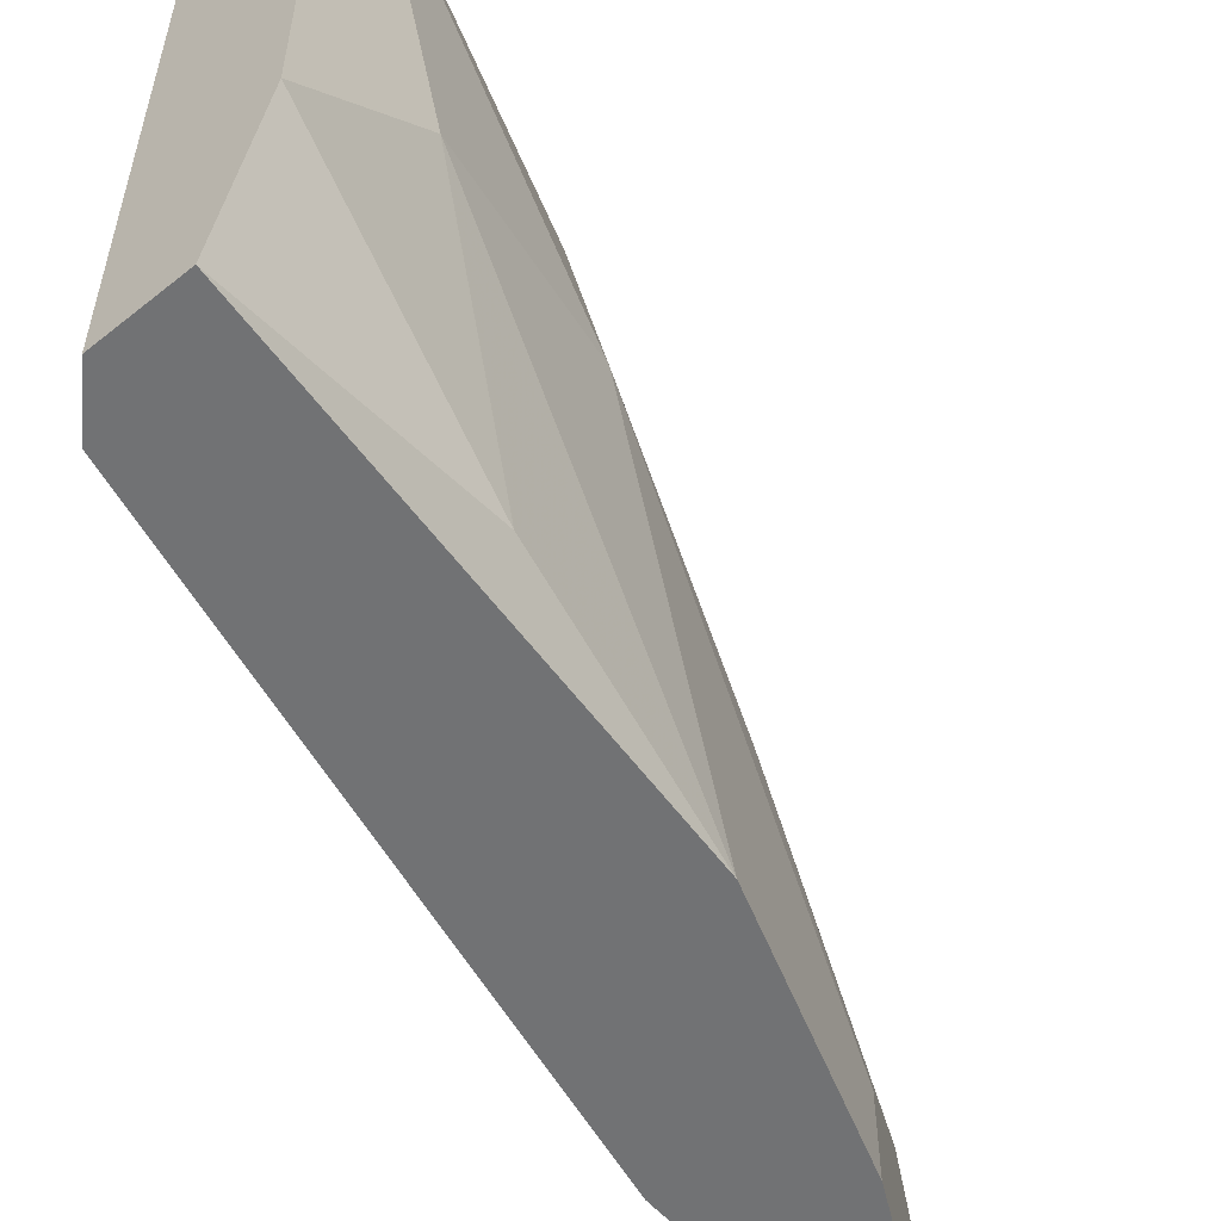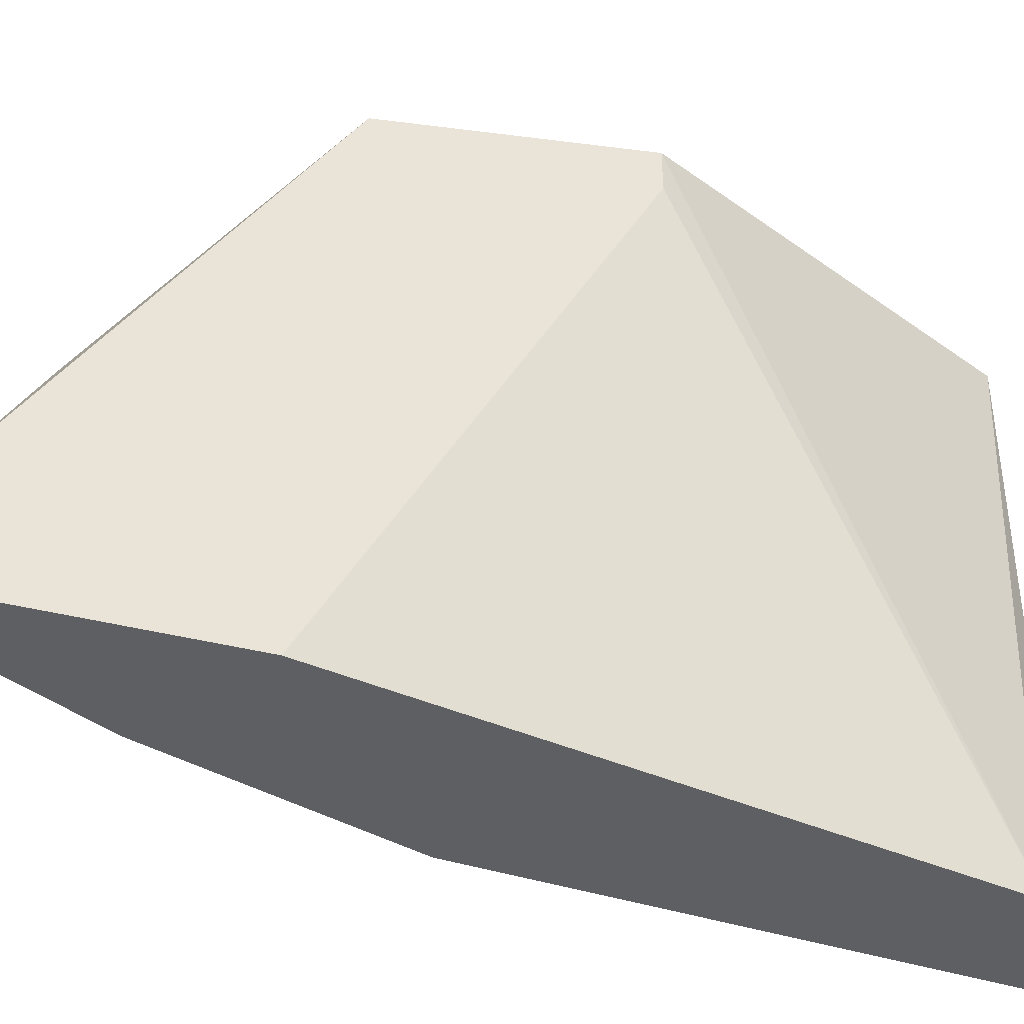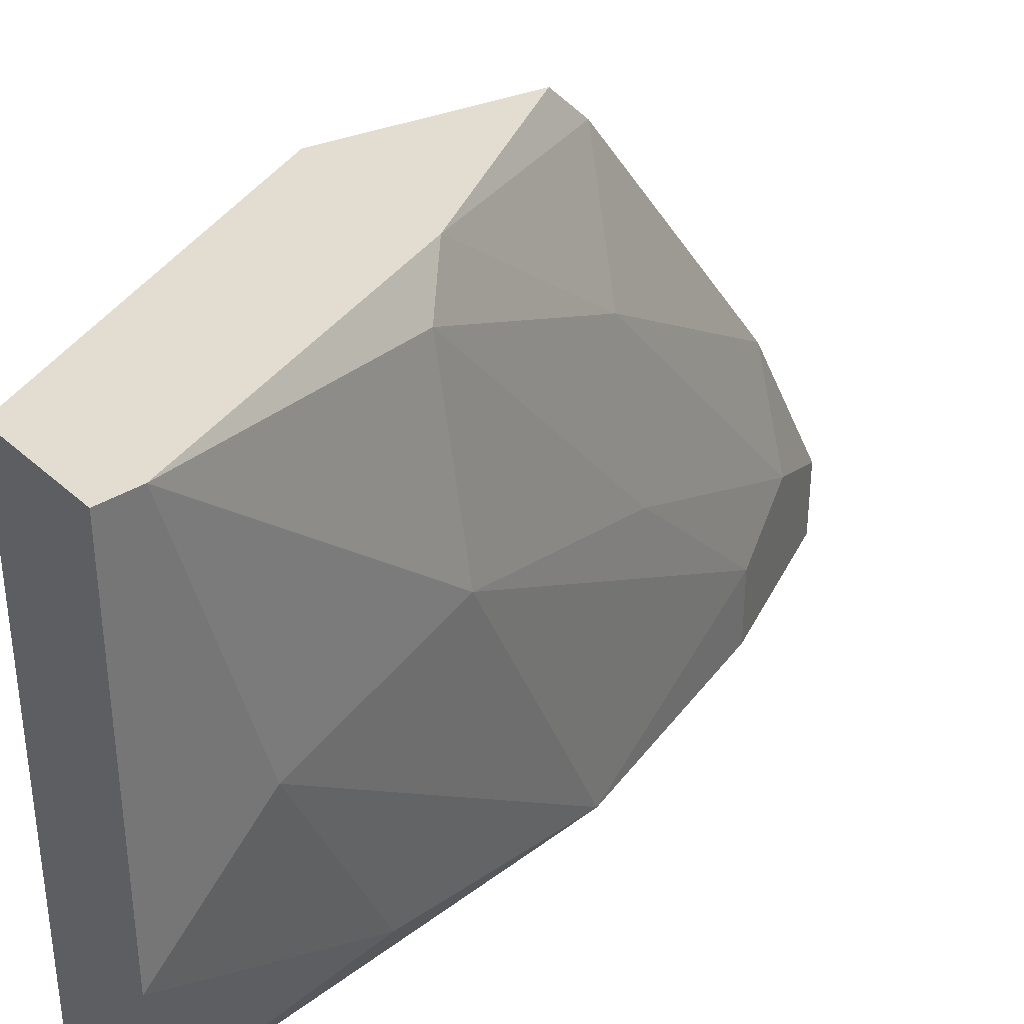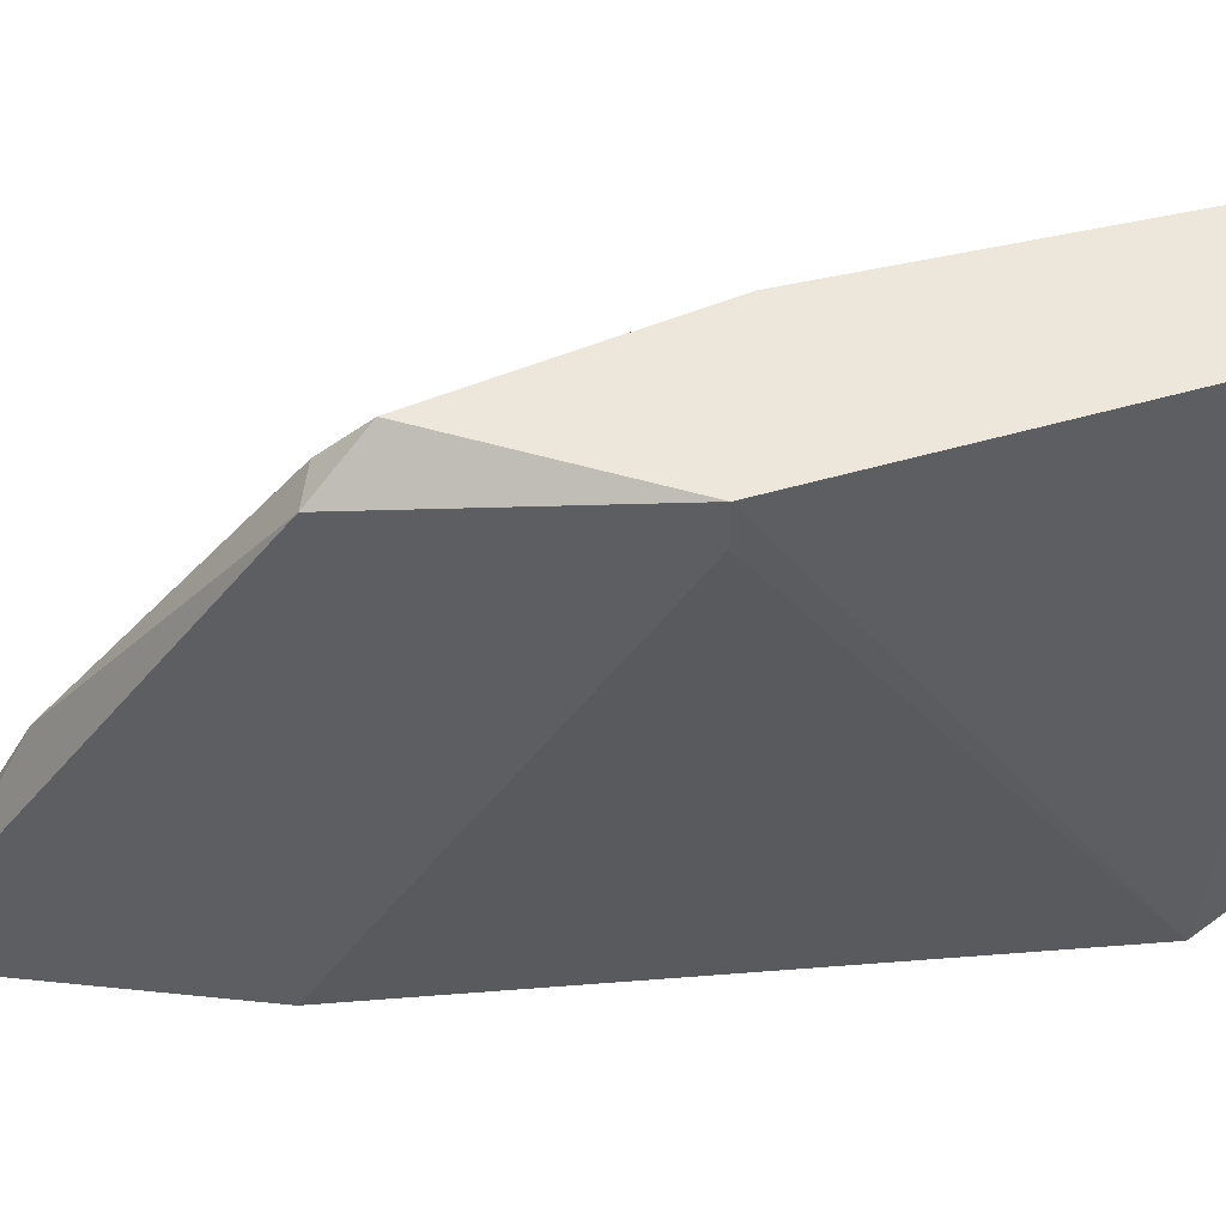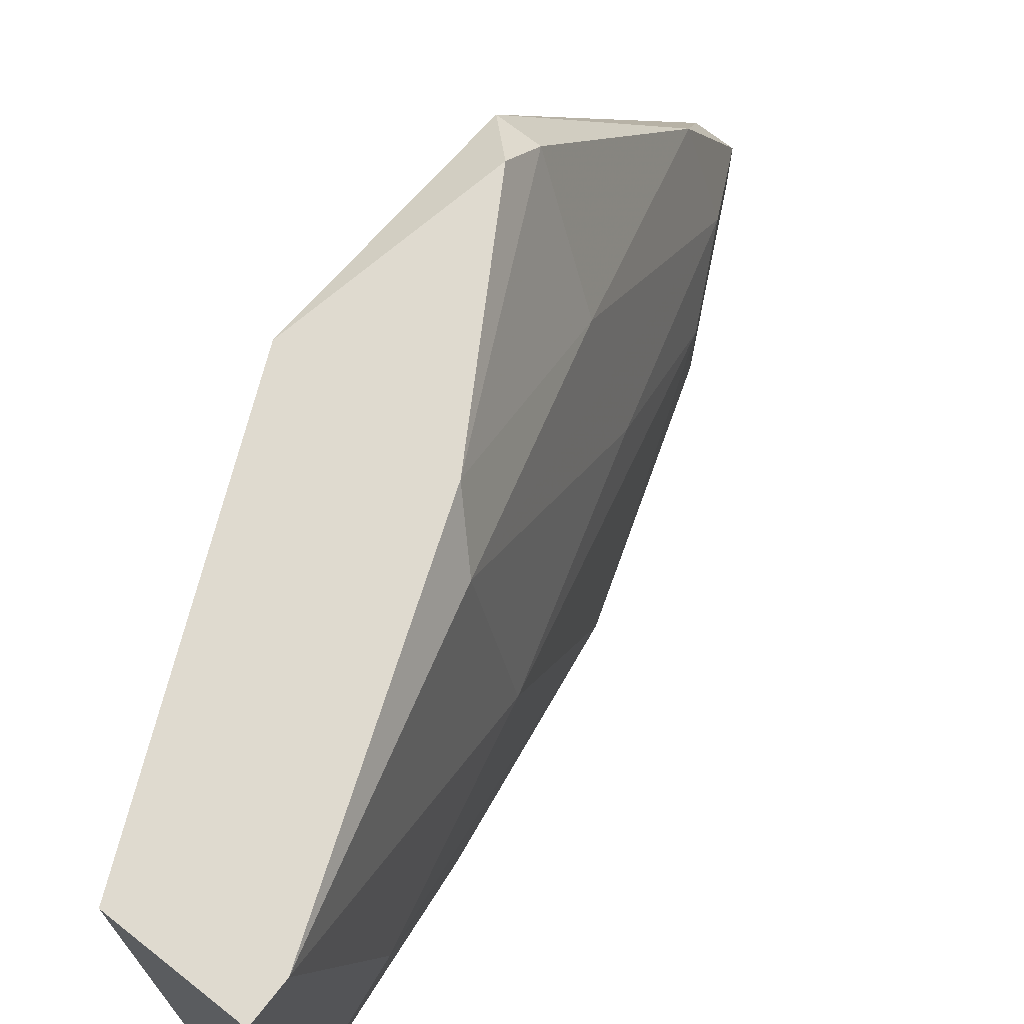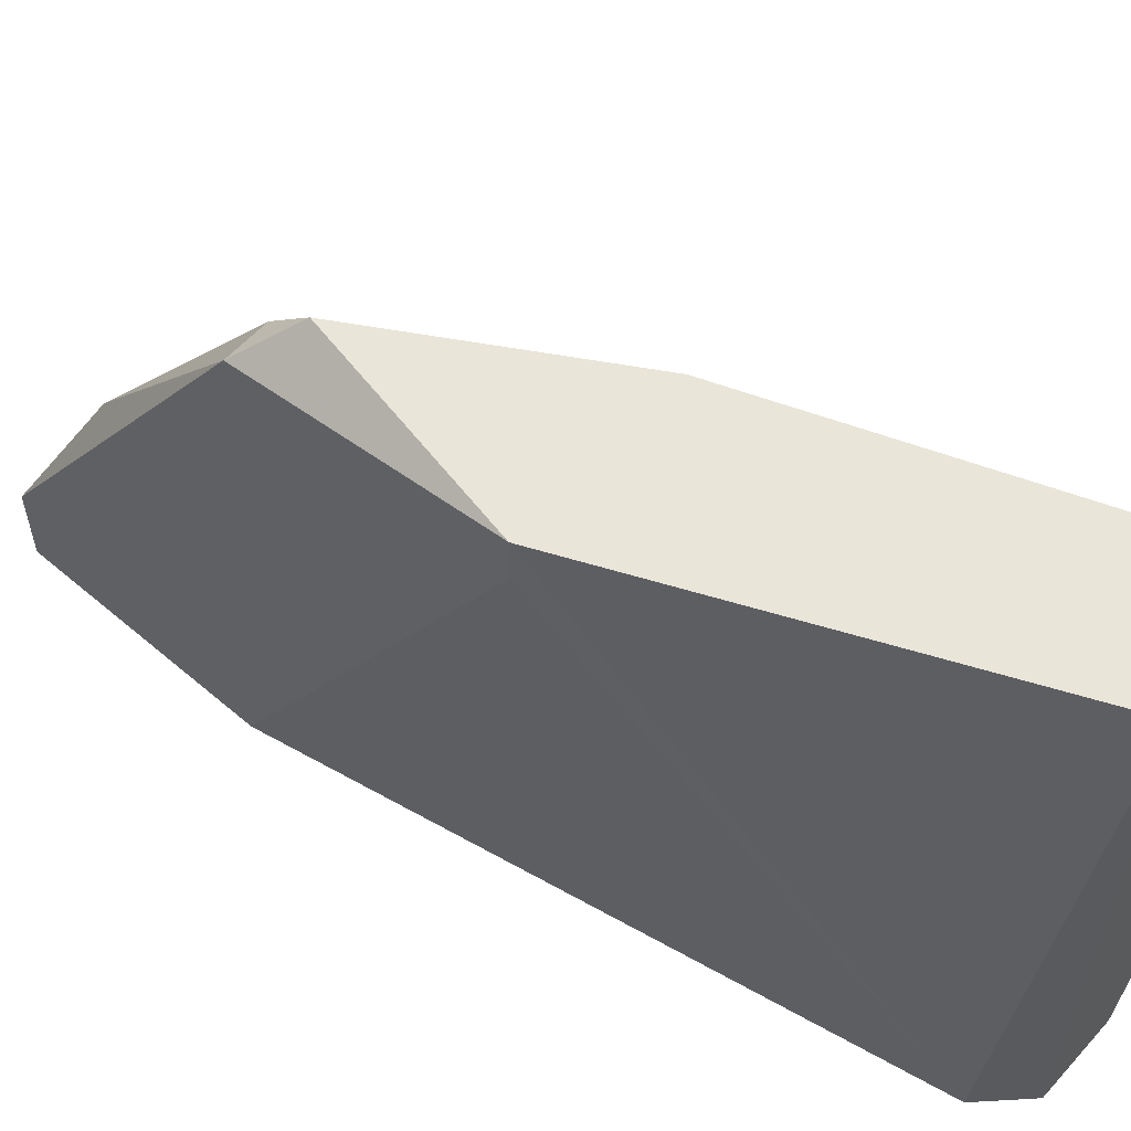
<metadata>
{"format":"obj","ext":"obj","renderer":"f3d","projection":"perspective","resolution":1024,"background":"white","views":[{"elev":-55.5,"azim":40.0,"up":"+Z"},{"elev":-39.6,"azim":-107.8,"up":"+Z"},{"elev":35.4,"azim":50.0,"up":"+Z"},{"elev":51.2,"azim":-83.6,"up":"+Z"},{"elev":70.8,"azim":38.2,"up":"+Z"},{"elev":58.2,"azim":-48.5,"up":"+Z"}]}
</metadata>
<code>
v 0.01209 0.007887 -0.01001
v 0.008521 0.0136 -0.000715
v 0.008521 0.01432 -0.00143
v 0.00995 0.004311 -0.01072
v 0.007806 0.01932 -0.01072
v 0.01281 0.004311 -0.000715
v 0.007806 0.01003 -0.000715
v 0.00995 0.01646 -0.009292
v 0.01066 0.003595 -0.000715
v 0.01209 0.003595 -0.01072
v 0.007806 0.01503 -0.01072
v 0.01138 0.01217 -0.01072
v 0.01138 0.009316 -0.00143
v 0.01209 0.009316 -0.005006
v 0.008521 0.01789 -0.006433
v 0.01281 0.003595 -0.007864
v 0.007806 0.01432 -0.00143
v 0.01281 0.005741 -0.005719
v 0.008521 0.01932 -0.01072
v 0.01281 0.003595 -0.000715
v 0.01066 0.003595 -0.01072
v 0.009235 0.01789 -0.008577
v 0.007806 0.01003 -0.00143
v 0.007806 0.01932 -0.009292
v 0.00995 0.0136 -0.003575
v 0.01066 0.01003 -0.000715
v 0.008521 0.01932 -0.009292
v 0.00995 0.01646 -0.01072
v 0.01066 0.0136 -0.006433
f 22 13 29
f 6 2 7
f 7 4 9
f 6 7 9
f 4 5 10
f 5 4 11
f 7 5 11
f 1 10 12
f 10 5 12
f 12 8 14
f 13 6 14
f 10 1 16
f 9 10 16
f 2 3 17
f 7 2 17
f 5 7 17
f 3 15 17
f 1 12 18
f 14 6 18
f 12 14 18
f 6 16 18
f 16 1 18
f 12 5 19
f 6 9 20
f 16 6 20
f 9 16 20
f 9 4 21
f 4 10 21
f 10 9 21
f 4 7 23
f 11 4 23
f 7 11 23
f 5 17 24
f 17 15 24
f 19 5 24
f 15 3 25
f 13 22 25
f 22 15 25
f 3 2 26
f 2 6 26
f 6 13 26
f 25 3 26
f 13 25 26
f 8 19 27
f 22 8 27
f 15 22 27
f 24 15 27
f 19 24 27
f 8 12 28
f 12 19 28
f 19 8 28
f 14 8 29
f 13 14 29
f 8 22 29

</code>
